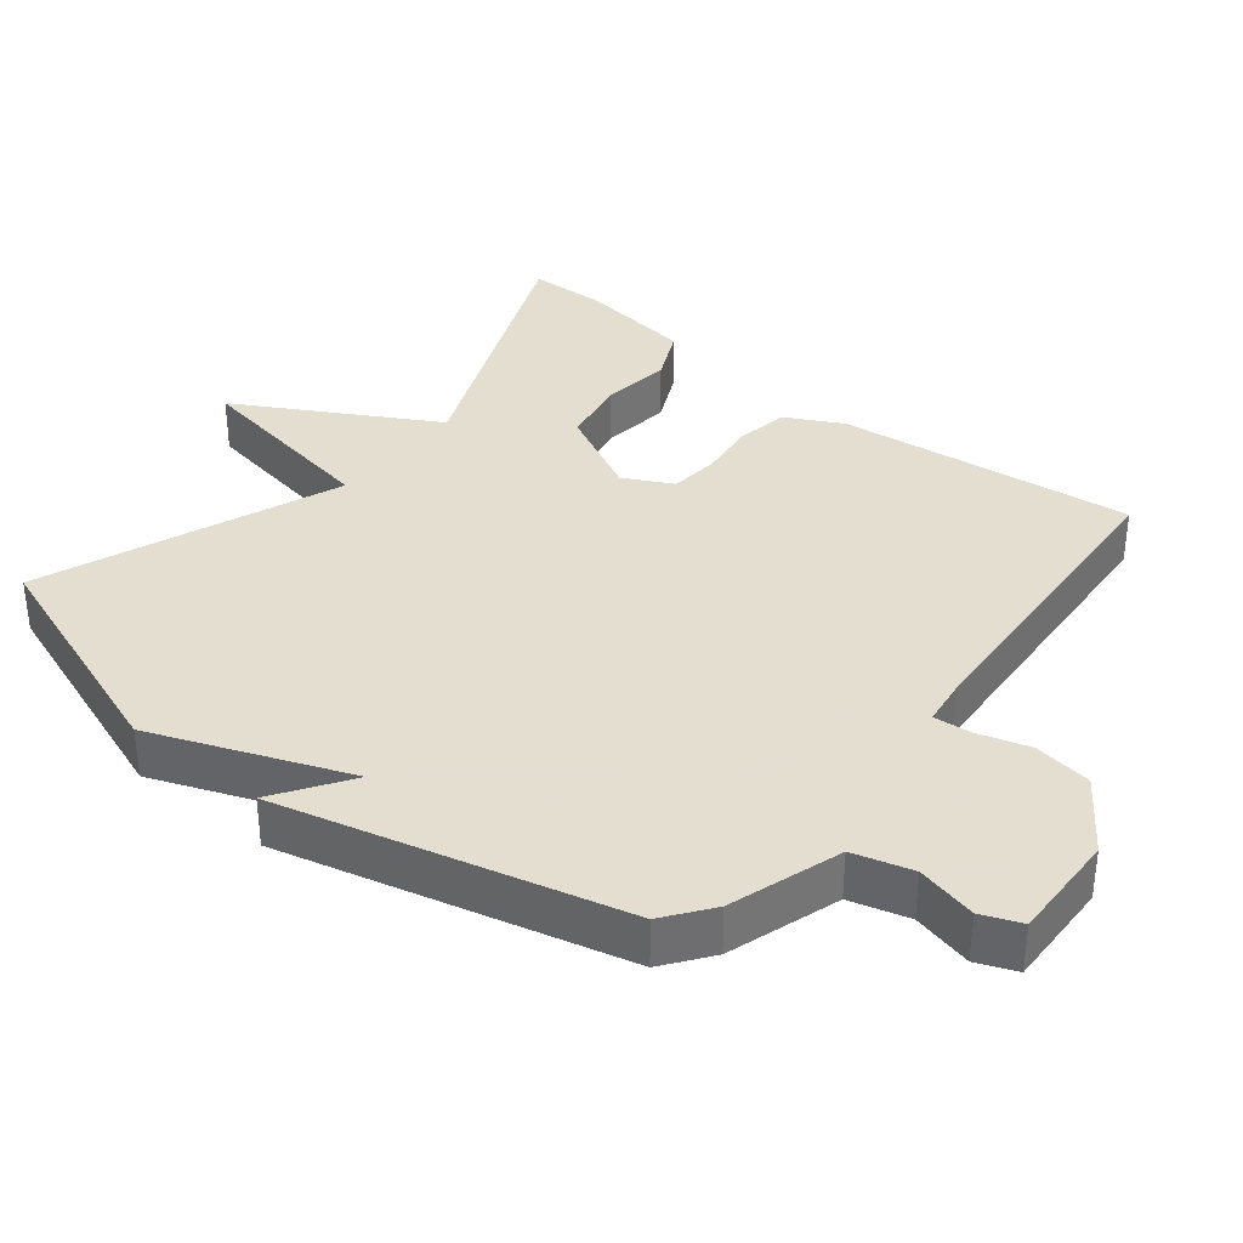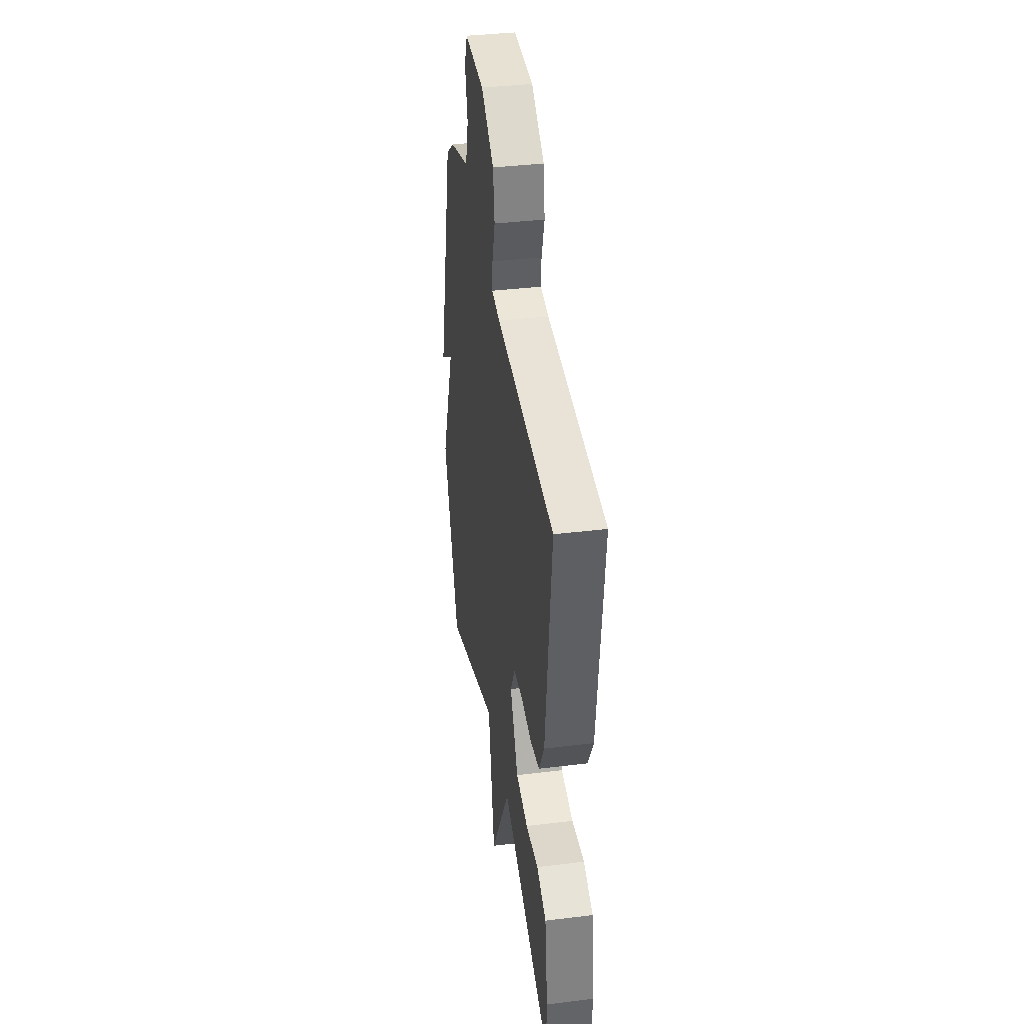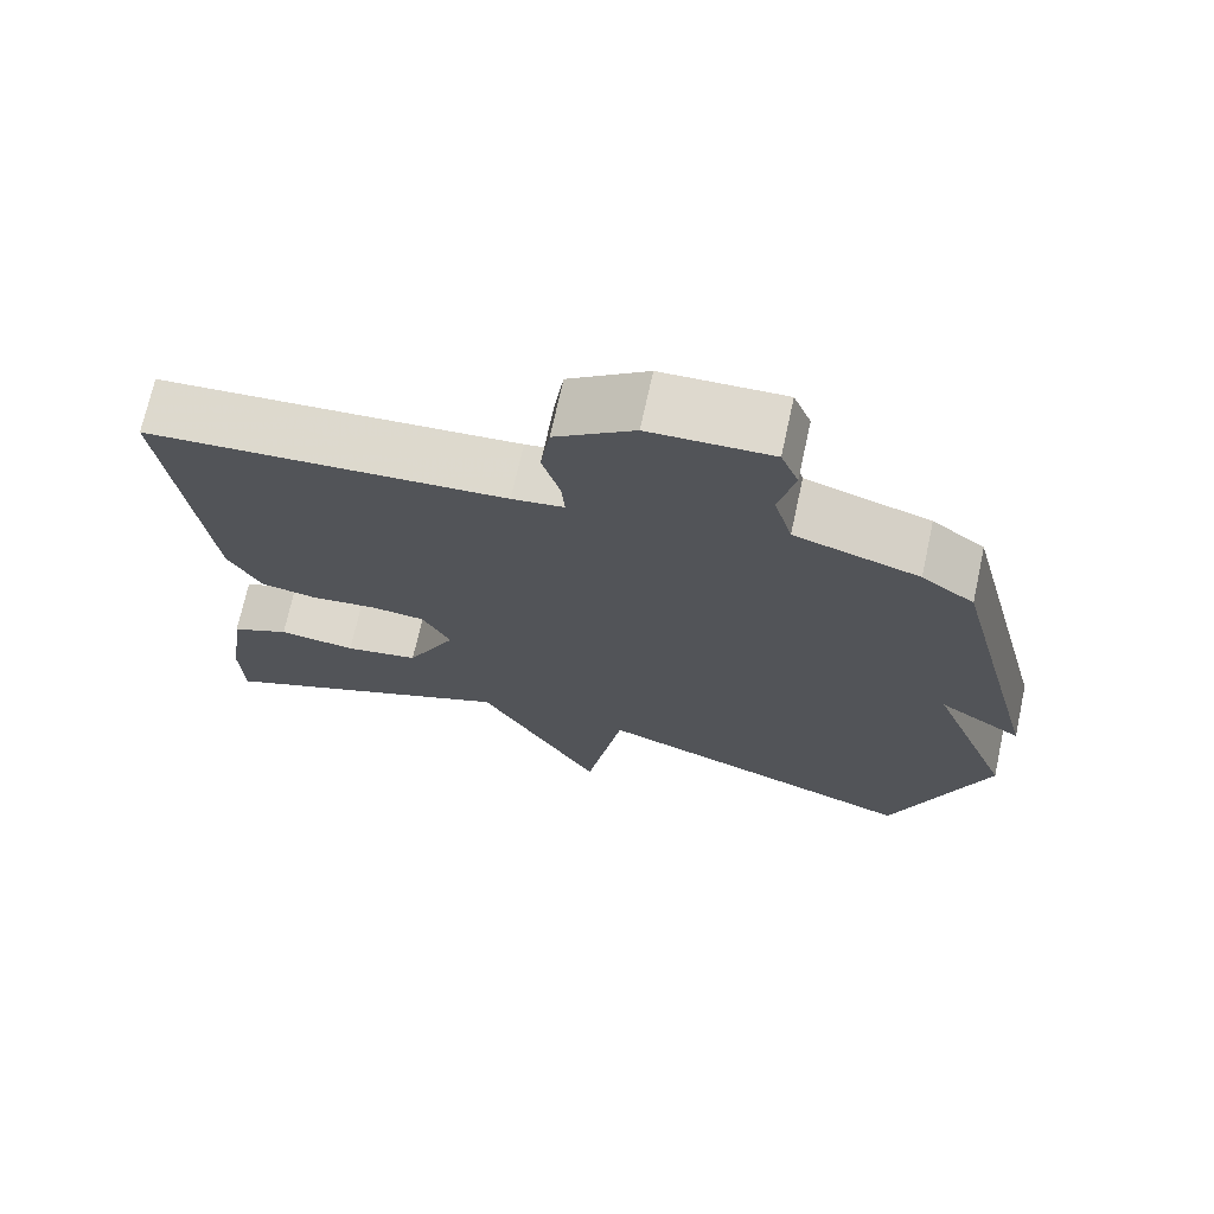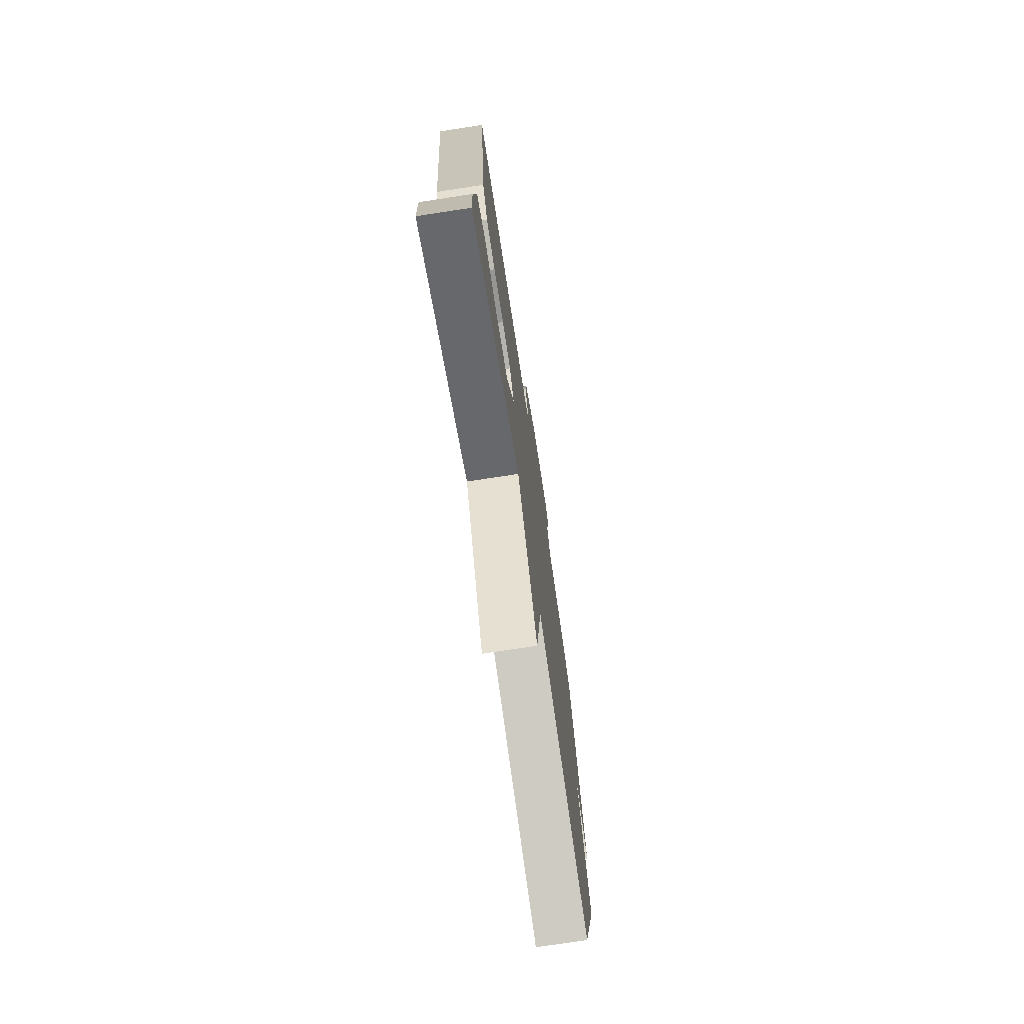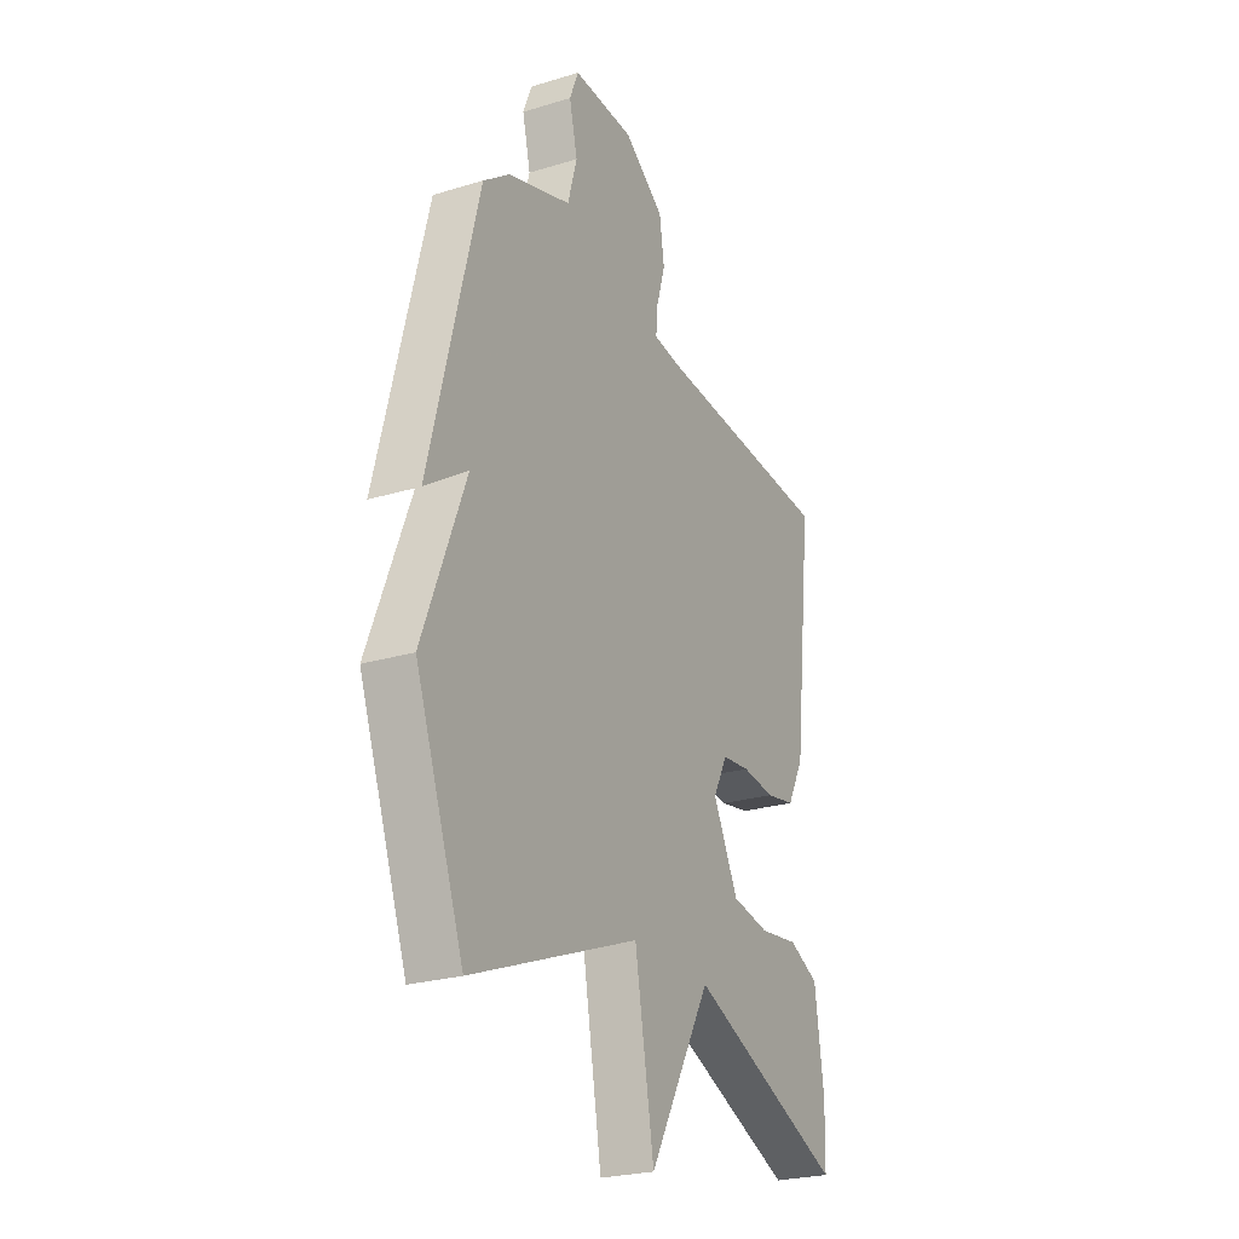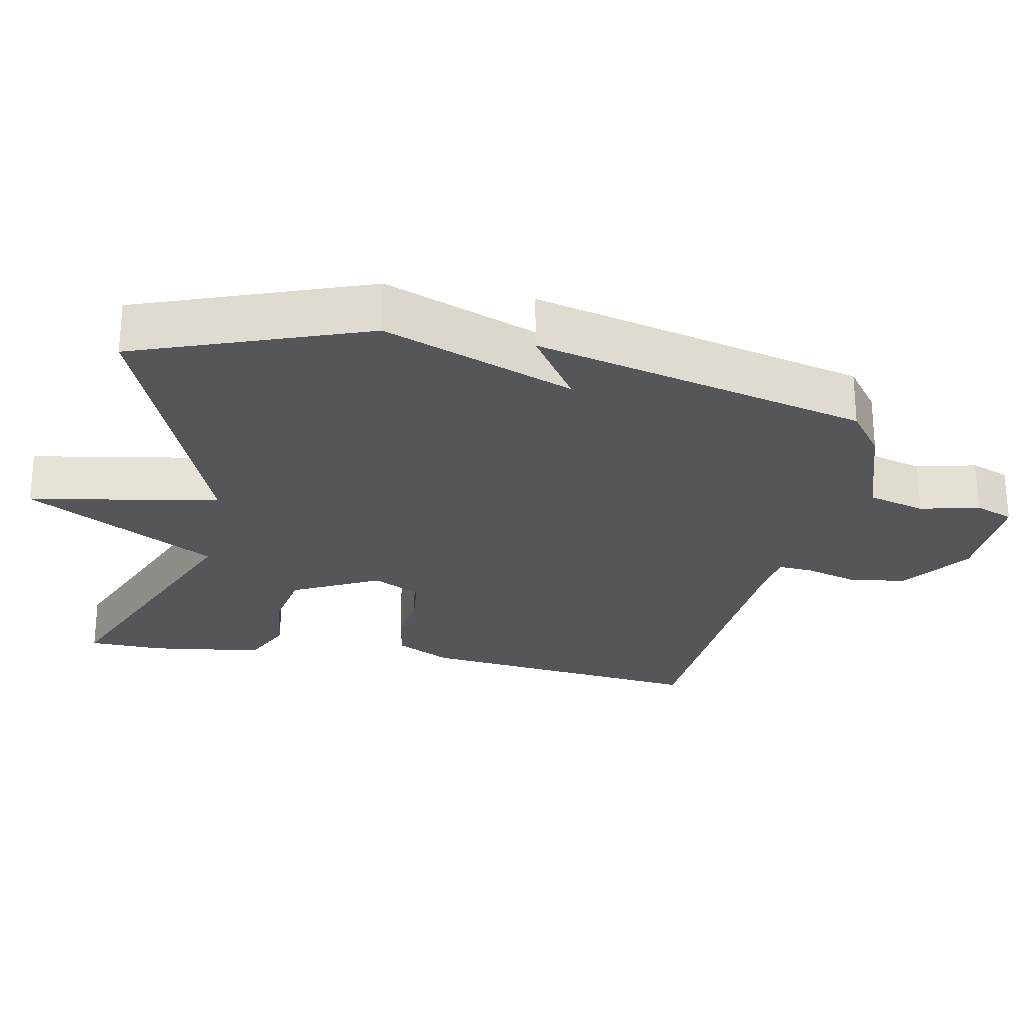
<metadata>
{"format":"obj","ext":"obj","renderer":"f3d","projection":"perspective","resolution":1024,"background":"white","views":[{"elev":35.9,"azim":-51.2,"up":"+Y"},{"elev":37.7,"azim":81.1,"up":"+Z"},{"elev":71.3,"azim":-167.7,"up":"+Z"},{"elev":-74.5,"azim":98.7,"up":"+Z"},{"elev":-24.8,"azim":-63.6,"up":"+Z"},{"elev":-25.8,"azim":-101.0,"up":"+Y"}]}
</metadata>
<code>
v -0.5 0.07 0.5
v -0.434 0.07 0.549
v -0.278 0.07 0.599
v -0.255 0.07 0.681
v -0.275 0.07 0.765
v -0.253 0.07 0.82
v -0.101 0.07 0.815
v -0.002 0.07 0.745
v 0.01 0.07 0.664
v -0.012 0.07 0.59
v -0.016 0.07 0.539
v 0.049 0.07 0.53
v 0.5 0.07 0.5
v 0.453 0.07 0.086
v 0.412 0.07 0.008
v 0.34 0.07 -0.005
v 0.259 0.07 0.005
v 0.19 0.07 -0.002
v 0.155 0.07 -0.07
v 0.217 0.07 -0.193
v 0.31 0.07 -0.21
v 0.407 0.07 -0.198
v 0.481 0.07 -0.233
v 0.503 0.07 -0.393
v 0.5 0.07 -0.5
v 0.115 0.07 -0.339
v -0.038 0.07 -0.61
v -0.085 0.07 -0.339
v -0.5 0.07 -0.5
v -0.619 0.07 -0.173
v -0.514 0.07 0.097
v -0.619 0.07 0.027
v -0.5 0 0.5
v -0.434 0 0.549
v -0.278 0 0.599
v -0.255 0 0.681
v -0.275 0 0.765
v -0.253 0 0.82
v -0.101 0 0.815
v -0.002 0 0.745
v 0.01 0 0.664
v -0.012 0 0.59
v -0.016 0 0.539
v 0.049 0 0.53
v 0.5 0 0.5
v 0.453 0 0.086
v 0.412 0 0.008
v 0.34 0 -0.005
v 0.259 0 0.005
v 0.19 0 -0.002
v 0.155 0 -0.07
v 0.217 0 -0.193
v 0.31 0 -0.21
v 0.407 0 -0.198
v 0.481 0 -0.233
v 0.503 0 -0.393
v 0.5 0 -0.5
v 0.115 0 -0.339
v -0.038 0 -0.61
v -0.085 0 -0.339
v -0.5 0 -0.5
v -0.619 0 -0.173
v -0.514 0 0.097
v -0.619 0 0.027
f 1 2 3
f 32 1 3
f 31 32 3
f 30 31 3
f 29 30 3
f 28 29 3
f 26 27 28
f 26 28 3 4
f 24 25 26
f 23 24 26
f 22 23 26
f 21 22 26
f 20 21 26
f 26 4 5
f 20 26 5
f 19 20 5
f 18 19 5 6
f 17 18 6
f 15 16 17
f 14 15 17
f 13 14 17
f 12 13 17
f 11 12 17
f 11 17 6
f 6 7 8
f 11 6 8
f 10 11 8
f 8 9 10
f 35 34 33
f 35 33 64
f 35 64 63
f 35 63 62
f 35 62 61
f 35 61 60
f 60 59 58
f 36 35 60 58
f 58 57 56
f 58 56 55
f 58 55 54
f 58 54 53
f 58 53 52
f 37 36 58
f 37 58 52
f 37 52 51
f 38 37 51 50
f 38 50 49
f 49 48 47
f 49 47 46
f 49 46 45
f 49 45 44
f 49 44 43
f 38 49 43
f 40 39 38
f 40 38 43
f 40 43 42
f 42 41 40
f 1 33 34 2
f 2 34 35 3
f 3 35 36 4
f 4 36 37 5
f 5 37 38 6
f 6 38 39 7
f 7 39 40 8
f 8 40 41 9
f 9 41 42 10
f 10 42 43 11
f 11 43 44 12
f 12 44 45 13
f 13 45 46 14
f 14 46 47 15
f 15 47 48 16
f 16 48 49 17
f 17 49 50 18
f 18 50 51 19
f 19 51 52 20
f 20 52 53 21
f 21 53 54 22
f 22 54 55 23
f 23 55 56 24
f 24 56 57 25
f 25 57 58 26
f 26 58 59 27
f 27 59 60 28
f 28 60 61 29
f 29 61 62 30
f 30 62 63 31
f 31 63 64 32
f 32 64 33 1

</code>
